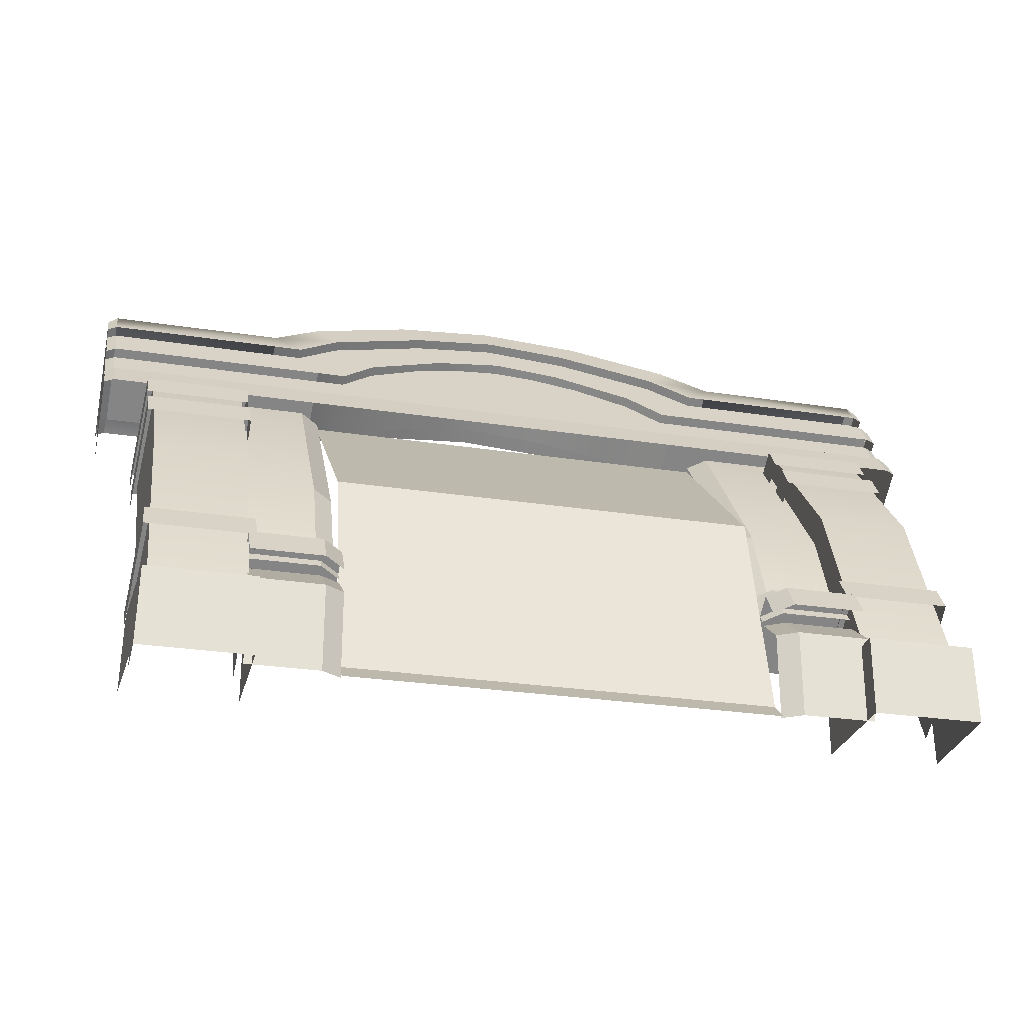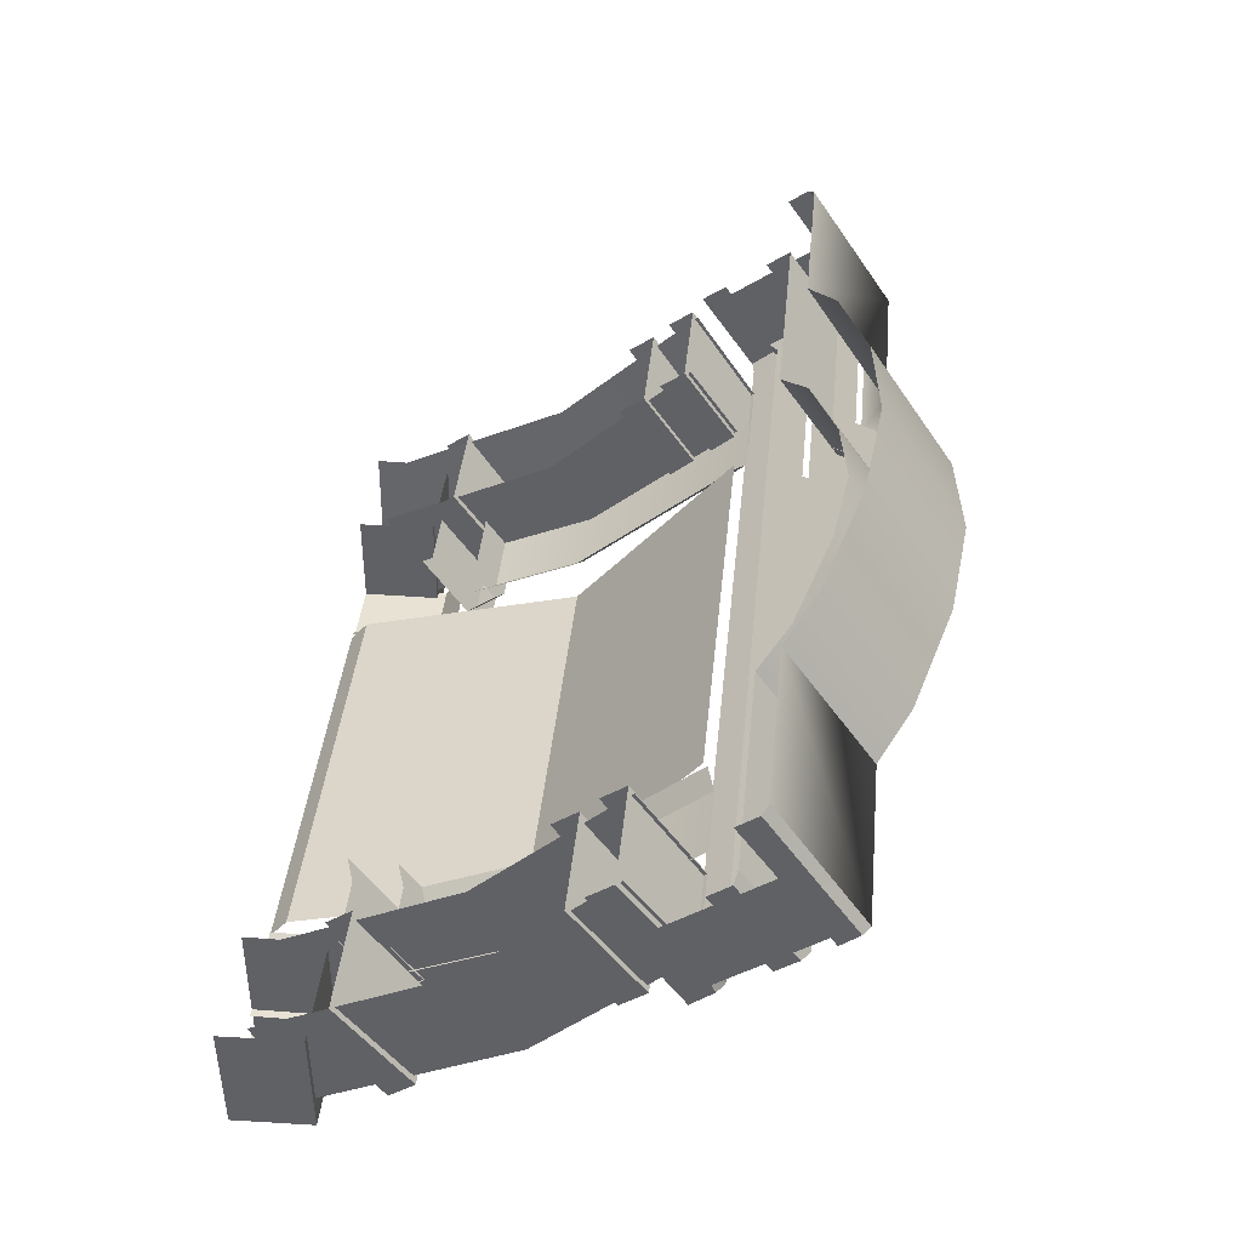
<metadata>
{"format":"obj","ext":"obj","renderer":"f3d","projection":"perspective","resolution":1024,"background":"white","views":[{"elev":-27.0,"azim":166.4,"up":"+Y"},{"elev":39.9,"azim":95.5,"up":"+Z"}]}
</metadata>
<code>
g [gimmick]enterance_step
v -1.797 0.997 0.2293
v -1.797 1.082 0.2521
v -1.797 1.065 0.2768
v -1.797 1.153 0.006464
v -1.797 1.204 0.0789
v -1.797 0.997 0.2293
v -1.797 1.204 0.0789
v -1.797 1.082 0.2521
v -1.797 1.214 0.05429
v -1.797 1.153 0.006464
v 0.7889 1.082 0.2521
v 0.7889 0.997 0.2293
v 0.7889 1.065 0.2768
v 0.7889 1.204 0.0789
v 0.7889 1.153 0.006464
v 0.7889 1.204 0.0789
v 0.7889 0.997 0.2293
v 0.7889 1.082 0.2521
v 0.7889 1.214 0.05429
v 0.7889 1.153 0.006464
v 0.3526 -0.002165 -0.6916
v 0.3526 0.2217 -0.3555
v 0.3526 -0.002165 -0.3555
v 0.3526 0.2217 -0.6916
v 0.664 -0.002165 -0.6916
v 0.3526 0.2217 -0.6916
v 0.3526 -0.002165 -0.6916
v 0.6591 0.2217 -0.6916
v 0.6791 -0.002165 -0.3555
v 0.6591 0.2217 -0.6916
v 0.664 -0.002165 -0.6916
v 0.6742 0.2217 -0.3555
v 0.3526 0.2217 -0.3555
v 0.6591 0.2217 -0.6916
v 0.6742 0.2217 -0.3555
v 0.3526 0.2217 -0.6916
v 0.3756 -0.002162 -0.6283
v 0.1685 0.2468 -0.6283
v 0.1685 -0.002162 -0.6283
v 0.3756 0.2468 -0.6283
v 0.1685 -0.002162 -0.6283
v 0.1135 0.2468 -0.5925
v 0.1135 -0.002162 -0.5925
v 0.1685 0.2468 -0.6283
v -1.355 -0.002165 -0.6916
v -1.355 0.2217 -0.3555
v -1.355 0.2217 -0.6916
v -1.355 -0.002165 -0.3555
v -1.666 -0.002165 -0.6916
v -1.355 0.2217 -0.6916
v -1.661 0.2217 -0.6916
v -1.355 -0.002165 -0.6916
v -1.681 -0.002165 -0.3555
v -1.661 0.2217 -0.6916
v -1.676 0.2217 -0.3555
v -1.666 -0.002165 -0.6916
v -1.355 0.2217 -0.3555
v -1.661 0.2217 -0.6916
v -1.355 0.2217 -0.6916
v -1.676 0.2217 -0.3555
v -1.171 -0.002162 -0.6283
v -1.378 0.2468 -0.6283
v -1.378 -0.002162 -0.6283
v -1.171 0.2468 -0.6283
v -1.116 -0.002162 -0.5925
v -1.171 0.2468 -0.6283
v -1.171 -0.002162 -0.6283
v -1.116 0.2468 -0.5925
v 0.1685 0.3177 -0.5312
v 0.3756 0.2468 -0.6283
v 0.3756 0.3177 -0.5312
v 0.1685 0.2468 -0.6283
v 0.1135 0.3177 -0.4954
v 0.1685 0.2468 -0.6283
v 0.1685 0.3177 -0.5312
v 0.1135 0.2468 -0.5925
v -1.378 0.3177 -0.5312
v -1.171 0.2468 -0.6283
v -1.171 0.3177 -0.5312
v -1.378 0.2468 -0.6283
v -1.171 0.3177 -0.5312
v -1.116 0.2468 -0.5925
v -1.116 0.3177 -0.4954
v -1.171 0.2468 -0.6283
v 0.3715 1.167 0.004638
v 0.6406 0.7574 -0.364
v 0.6406 1.167 0.004638
v 0.3715 0.7574 -0.364
v 0.6406 0.2091 -0.615
v 0.3715 0.2091 -0.615
v 0.6557 0.5825 -0.1142
v 0.6406 0.2091 -0.615
v 0.6557 0.07642 -0.3464
v 0.6406 0.7574 -0.364
v 0.6406 1.167 0.004638
v 0.6557 0.9918 0.2543
v 0.3715 0.7574 -0.364
v 0.3715 0.07642 -0.3464
v 0.3715 0.2091 -0.615
v 0.3715 0.5825 -0.1142
v 0.3715 0.9918 0.2543
v 0.3715 1.167 0.004638
v 0.3526 1.099 -0.06397
v 0.3526 0.9759 0.2602
v 0.3526 0.9061 0.2113
v 0.3526 1.169 -0.01507
v 0.3526 1.169 -0.01507
v 0.6591 1.099 -0.06397
v 0.6591 1.169 -0.01507
v 0.3526 1.099 -0.06397
v 0.6742 0.9061 0.2113
v 0.6591 1.169 -0.01507
v 0.6591 1.099 -0.06397
v 0.6742 0.9759 0.2602
v 0.3526 0.9759 0.2602
v 0.6591 1.169 -0.01507
v 0.6742 0.9759 0.2602
v 0.3526 1.169 -0.01507
v 0.3526 0.4107 -0.5553
v 0.3526 0.2899 -0.2295
v 0.3526 0.2179 -0.28
v 0.3526 0.4827 -0.5048
v 0.3526 0.4107 -0.5553
v 0.5058 0.4827 -0.5048
v 0.3526 0.4827 -0.5048
v 0.5058 0.4107 -0.5553
v 0.6591 0.4827 -0.5048
v 0.6591 0.4107 -0.5553
v 0.6742 0.2179 -0.28
v 0.6591 0.4827 -0.5048
v 0.6591 0.4107 -0.5553
v 0.6742 0.2899 -0.2295
v 0.5058 0.4827 -0.5048
v 0.3526 0.2899 -0.2295
v 0.3526 0.4827 -0.5048
v 0.6591 0.4827 -0.5048
v 0.6742 0.2899 -0.2295
v -0.5011 -0.002162 -0.6069
v 0.1135 0.0471 -0.5491
v -0.5011 0.0471 -0.5491
v 0.1135 -0.002162 -0.6069
v 0.1135 1.136 0.1229
v -0.5011 0.6872 -0.3898
v 0.1135 0.6872 -0.3898
v -0.5011 1.136 0.1229
v 0.1685 0.4608 -0.4426
v 0.3756 0.3536 -0.5176
v 0.3756 0.4608 -0.4426
v 0.1685 0.3536 -0.5176
v 0.1685 0.3815 -0.3293
v 0.3756 0.4608 -0.4426
v 0.3756 0.3815 -0.3293
v 0.1685 0.4608 -0.4426
v 0.1135 0.4402 -0.4132
v 0.1135 0.3609 -0.2999
v 0.1685 0.4159 -0.5578
v 0.3756 0.34 -0.6117
v 0.3756 0.4159 -0.5578
v 0.1685 0.34 -0.6117
v 0.3756 0.25 -0.3208
v 0.1685 0.4159 -0.5578
v 0.3756 0.4159 -0.5578
v 0.1685 0.25 -0.3208
v 0.1685 0.4608 -0.4426
v 0.1135 0.3331 -0.4882
v 0.1685 0.3536 -0.5176
v 0.1135 0.4402 -0.4132
v 0.1685 0.4159 -0.5578
v 0.1135 0.3194 -0.5823
v 0.1685 0.34 -0.6117
v 0.1135 0.3954 -0.5285
v 0.1685 0.25 -0.3208
v 0.1135 0.3954 -0.5285
v 0.1685 0.4159 -0.5578
v 0.1135 0.2294 -0.2914
v -1.643 0.7574 -0.364
v -1.374 1.167 0.004638
v -1.643 1.167 0.004638
v -1.374 0.7574 -0.364
v -1.374 0.2091 -0.615
v -1.643 0.2091 -0.615
v -1.643 0.2091 -0.615
v -1.658 0.5825 -0.1142
v -1.658 0.07642 -0.3464
v -1.643 0.7574 -0.364
v -1.658 0.9918 0.2543
v -1.643 1.167 0.004638
v -1.374 0.07642 -0.3464
v -1.374 0.7574 -0.364
v -1.374 0.2091 -0.615
v -1.374 0.5825 -0.1142
v -1.374 1.167 0.004638
v -1.374 0.9918 0.2543
v -1.355 1.099 -0.06397
v -1.355 0.9759 0.2602
v -1.355 1.169 -0.01507
v -1.355 0.9061 0.2113
v -1.355 1.169 -0.01507
v -1.661 1.099 -0.06397
v -1.355 1.099 -0.06397
v -1.661 1.169 -0.01507
v -1.676 0.9061 0.2113
v -1.661 1.169 -0.01507
v -1.676 0.9759 0.2602
v -1.661 1.099 -0.06397
v -1.355 0.9759 0.2602
v -1.661 1.169 -0.01507
v -1.355 1.169 -0.01507
v -1.676 0.9759 0.2602
v -1.355 0.4107 -0.5553
v -1.355 0.2899 -0.2295
v -1.355 0.4827 -0.5048
v -1.355 0.2179 -0.28
v -1.355 0.4107 -0.5553
v -1.661 0.4827 -0.5048
v -1.661 0.4107 -0.5553
v -1.355 0.4827 -0.5048
v -1.676 0.2179 -0.28
v -1.661 0.4827 -0.5048
v -1.676 0.2899 -0.2295
v -1.661 0.4107 -0.5553
v -1.661 0.4827 -0.5048
v -1.355 0.2899 -0.2295
v -1.676 0.2899 -0.2295
v -1.355 0.4827 -0.5048
v -0.5011 -0.002162 -0.6069
v -1.116 0.0471 -0.5491
v -1.116 -0.002162 -0.6069
v -0.5011 0.0471 -0.5491
v -0.5011 0.6872 -0.3898
v -1.116 1.136 0.1229
v -1.116 0.6872 -0.3898
v -0.5011 1.136 0.1229
v -1.171 0.4608 -0.4426
v -1.378 0.3536 -0.5176
v -1.171 0.3536 -0.5176
v -1.378 0.4608 -0.4426
v -1.378 0.4608 -0.4426
v -1.171 0.3815 -0.3293
v -1.378 0.3815 -0.3293
v -1.171 0.4608 -0.4426
v -1.116 0.4402 -0.4132
v -1.116 0.3609 -0.2999
v -1.171 0.4159 -0.5578
v -1.378 0.34 -0.6117
v -1.171 0.34 -0.6117
v -1.378 0.4159 -0.5578
v -1.378 0.25 -0.3208
v -1.171 0.4159 -0.5578
v -1.171 0.25 -0.3208
v -1.378 0.4159 -0.5578
v -1.171 0.4608 -0.4426
v -1.116 0.3331 -0.4882
v -1.116 0.4402 -0.4132
v -1.171 0.3536 -0.5176
v -1.171 0.4159 -0.5578
v -1.116 0.3194 -0.5823
v -1.116 0.3954 -0.5285
v -1.171 0.34 -0.6117
v -1.171 0.25 -0.3208
v -1.116 0.3954 -0.5285
v -1.116 0.2294 -0.2914
v -1.171 0.4159 -0.5578
v 0.1135 0.0471 -0.5491
v -0.5011 0.6872 -0.3898
v -0.5011 0.0471 -0.5491
v 0.1135 0.6872 -0.3898
v -0.5011 0.0471 -0.5491
v -1.116 0.6872 -0.3898
v -1.116 0.0471 -0.5491
v -0.5011 0.6872 -0.3898
v 0.3756 0.7025 -0.2983
v 0.1685 0.3986 -0.4262
v 0.3756 0.3986 -0.4262
v 0.1685 0.7025 -0.2983
v 0.1685 1.168 0.08496
v 0.3756 1.168 0.08496
v 0.1685 0.7025 -0.2983
v 0.1135 1.147 0.1143
v 0.1135 0.682 -0.269
v 0.1685 1.168 0.08496
v -1.171 0.3986 -0.4262
v -1.378 0.7025 -0.2983
v -1.378 0.3986 -0.4262
v -1.171 0.7025 -0.2983
v -1.378 1.168 0.08496
v -1.171 1.168 0.08496
v -1.116 1.147 0.1143
v -1.171 0.7025 -0.2983
v -1.116 0.682 -0.269
v -1.171 1.168 0.08496
v 0.1685 0.3986 -0.4262
v 0.1135 0.682 -0.269
v 0.1135 0.3781 -0.3969
v 0.1685 0.7025 -0.2983
v -1.116 0.682 -0.269
v -1.171 0.3986 -0.4262
v -1.116 0.3781 -0.3969
v -1.171 0.7025 -0.2983
v -1.769 1.404 0.2046
v -1.173 1.468 0.2493
v -1.769 1.468 0.2493
v -1.114 1.404 0.2046
v -1.046 1.548 0.3056
v -0.9979 1.484 0.2605
v -0.7534 1.635 0.3665
v -0.7313 1.569 0.3202
v -0.5041 1.667 0.3887
v -0.5041 1.6 0.3417
v -1.797 1.461 0.2591
v -1.797 1.26 0.3764
v -1.797 1.381 0.2032
v -1.797 1.34 0.4324
v -0.9697 1.228 0.08104
v -0.5036 1.228 0.08104
v -0.5041 1.524 0.2888
v -0.6306 1.512 0.2799
v -0.777 1.477 0.2556
v -0.9381 1.41 0.2086
v -1.04 1.329 0.1523
v -1.066 1.329 0.1523
v -1.769 1.228 0.08104
v -1.769 1.329 0.1523
v -1.797 1.322 0.1621
v -1.797 1.082 0.2521
v -1.797 1.204 0.0789
v -1.797 1.201 0.3353
v -0.5036 1.228 0.08104
v -1.769 1.235 0.05532
v -0.5035 1.235 0.05532
v -0.9697 1.228 0.08104
v -1.769 1.228 0.08104
v -0.5035 1.235 0.05532
v -1.769 1.16 -0.003315
v -0.5035 1.16 -0.003249
v -1.769 1.235 0.05532
v -1.769 1.549 0.2753
v -1.257 1.313 0.6273
v -1.769 1.313 0.6273
v -1.25 1.55 0.2759
v -0.8087 1.485 0.7478
v -0.5041 1.754 0.4185
v -0.5041 1.518 0.771
v -0.804 1.721 0.3958
v -1.113 1.395 0.6847
v -1.108 1.631 0.333
v -1.257 1.313 0.6273
v -1.25 1.55 0.2759
v -1.769 1.485 0.2246
v -1.25 1.55 0.2759
v -1.769 1.549 0.2753
v -1.173 1.485 0.2246
v -1.046 1.566 0.2808
v -1.108 1.631 0.333
v -0.7534 1.653 0.3417
v -0.804 1.721 0.3958
v -0.5041 1.684 0.3639
v -0.5041 1.754 0.4185
v -1.797 1.239 0.5758
v -1.797 1.529 0.2743
v -1.797 1.296 0.6159
v -1.797 1.478 0.2343
v -1.769 1.347 0.1275
v -1.114 1.422 0.1805
v -1.769 1.422 0.1805
v -1.04 1.347 0.1275
v -0.9979 1.502 0.2364
v -0.9381 1.427 0.1838
v -0.7313 1.587 0.2961
v -0.7038 1.511 0.2429
v -0.5041 1.618 0.3176
v -0.5041 1.542 0.264
v -1.797 1.399 0.179
v -1.797 1.184 0.3601
v -1.797 1.34 0.1373
v -1.797 1.243 0.4018
v -1.769 1.422 0.1805
v -1.114 1.253 0.4228
v -1.769 1.253 0.4228
v -1.114 1.422 0.1805
v -0.9979 1.502 0.2364
v -1.114 1.253 0.4228
v -1.114 1.422 0.1805
v -0.9979 1.332 0.4787
v -0.7313 1.587 0.2961
v -0.7313 1.418 0.5385
v -0.5041 1.618 0.3176
v -0.5041 1.448 0.56
v -0.2769 1.418 0.5385
v -0.2769 1.587 0.2961
v -0.01029 1.332 0.4787
v -0.01029 1.502 0.2364
v 0.1054 1.253 0.4228
v 0.1054 1.422 0.1805
v -1.797 1.461 0.2591
v -1.769 1.404 0.2046
v -1.769 1.468 0.2493
v -1.797 1.381 0.2032
v -1.797 1.322 0.1621
v -1.769 1.228 0.08104
v -1.769 1.329 0.1523
v -1.797 1.204 0.0789
v -1.797 1.204 0.0789
v -1.769 1.235 0.05532
v -1.769 1.228 0.08104
v -1.797 1.214 0.05429
v -1.797 1.214 0.05429
v -1.769 1.16 -0.003315
v -1.769 1.235 0.05532
v -1.797 1.153 0.006464
v -1.769 1.549 0.2753
v -1.797 1.296 0.6159
v -1.797 1.529 0.2743
v -1.769 1.313 0.6273
v -1.769 1.485 0.2246
v -1.797 1.529 0.2743
v -1.797 1.478 0.2343
v -1.769 1.549 0.2753
v -1.797 1.399 0.179
v -1.769 1.347 0.1275
v -1.769 1.422 0.1805
v -1.797 1.34 0.1373
v -1.769 1.422 0.1805
v -1.797 1.243 0.4018
v -1.797 1.399 0.179
v -1.769 1.253 0.4228
v 0.1647 1.468 0.2493
v 0.7613 1.404 0.2046
v 0.7613 1.468 0.2493
v 0.1054 1.404 0.2046
v 0.03773 1.548 0.3056
v -0.01029 1.484 0.2605
v -0.2548 1.635 0.3665
v -0.2769 1.569 0.3202
v -0.5041 1.667 0.3887
v -0.5041 1.6 0.3417
v 0.7889 1.26 0.3764
v 0.7889 1.461 0.2591
v 0.7889 1.381 0.2032
v 0.7889 1.34 0.4324
v -0.03847 1.228 0.08104
v -0.5041 1.524 0.2888
v -0.5036 1.228 0.08104
v -0.3776 1.512 0.2799
v -0.2312 1.477 0.2556
v -0.07013 1.41 0.2086
v 0.03157 1.329 0.1523
v 0.05768 1.329 0.1523
v 0.7613 1.228 0.08104
v 0.7613 1.329 0.1523
v 0.7889 1.082 0.2521
v 0.7889 1.322 0.1621
v 0.7889 1.204 0.0789
v 0.7889 1.201 0.3353
v -0.03847 1.228 0.08104
v 0.7613 1.235 0.05532
v 0.7613 1.228 0.08104
v -0.5036 1.228 0.08104
v -0.5035 1.235 0.05532
v 0.7613 1.16 -0.003315
v -0.5035 1.235 0.05532
v -0.5035 1.16 -0.003249
v 0.7613 1.235 0.05532
v 0.2488 1.313 0.6273
v 0.7613 1.549 0.2753
v 0.7613 1.313 0.6273
v 0.2419 1.55 0.2759
v 0.7613 1.485 0.2246
v 0.7613 1.549 0.2753
v 0.1647 1.485 0.2246
v 0.03773 1.566 0.2808
v 0.09955 1.631 0.333
v -0.2548 1.653 0.3417
v -0.2042 1.721 0.3958
v -0.5041 1.684 0.3639
v -0.5041 1.754 0.4185
v -0.5041 1.754 0.4185
v -0.1995 1.485 0.7478
v -0.5041 1.518 0.771
v -0.2042 1.721 0.3958
v 0.1052 1.395 0.6847
v 0.09955 1.631 0.333
v 0.2488 1.313 0.6273
v 0.2419 1.55 0.2759
v 0.7889 1.239 0.5758
v 0.7889 1.529 0.2743
v 0.7889 1.478 0.2343
v 0.7889 1.296 0.6159
v 0.1054 1.422 0.1805
v 0.7613 1.347 0.1275
v 0.7613 1.422 0.1805
v 0.03157 1.347 0.1275
v -0.01029 1.502 0.2364
v -0.07013 1.427 0.1838
v -0.2769 1.587 0.2961
v -0.3044 1.511 0.2429
v -0.5041 1.618 0.3176
v -0.5041 1.542 0.264
v 0.7889 1.184 0.3601
v 0.7889 1.399 0.179
v 0.7889 1.34 0.1373
v 0.7889 1.243 0.4018
v 0.1054 1.253 0.4228
v 0.7613 1.422 0.1805
v 0.7613 1.253 0.4228
v 0.1054 1.422 0.1805
v 0.7613 1.404 0.2046
v 0.7889 1.461 0.2591
v 0.7613 1.468 0.2493
v 0.7889 1.381 0.2032
v 0.7613 1.228 0.08104
v 0.7889 1.322 0.1621
v 0.7613 1.329 0.1523
v 0.7889 1.204 0.0789
v 0.7613 1.235 0.05532
v 0.7889 1.204 0.0789
v 0.7613 1.228 0.08104
v 0.7889 1.214 0.05429
v 0.7613 1.16 -0.003315
v 0.7889 1.214 0.05429
v 0.7613 1.235 0.05532
v 0.7889 1.153 0.006464
v 0.7889 1.296 0.6159
v 0.7613 1.549 0.2753
v 0.7889 1.529 0.2743
v 0.7613 1.313 0.6273
v 0.7889 1.529 0.2743
v 0.7613 1.485 0.2246
v 0.7889 1.478 0.2343
v 0.7613 1.549 0.2753
v 0.7613 1.347 0.1275
v 0.7889 1.399 0.179
v 0.7613 1.422 0.1805
v 0.7889 1.34 0.1373
v 0.7889 1.243 0.4018
v 0.7613 1.422 0.1805
v 0.7889 1.399 0.179
v 0.7613 1.253 0.4228
v 0.3502 0.9807 -0.163
v 0.3502 0.8603 0.1629
v 0.3502 0.7879 0.1123
v 0.3502 1.053 -0.1124
v 0.3502 1.053 -0.1124
v 0.6567 0.9807 -0.163
v 0.6568 1.053 -0.1124
v 0.3502 0.9807 -0.163
v 0.6719 0.7879 0.1123
v 0.6568 1.053 -0.1124
v 0.6567 0.9807 -0.163
v 0.6719 0.8603 0.1629
v 0.3502 0.8603 0.1629
v 0.6568 1.053 -0.1124
v 0.6719 0.8603 0.1629
v 0.3502 1.053 -0.1124
v -1.357 0.9807 -0.163
v -1.357 0.8603 0.1629
v -1.357 1.053 -0.1124
v -1.357 0.7879 0.1123
v -1.357 1.053 -0.1124
v -1.664 0.9807 -0.163
v -1.357 0.9807 -0.163
v -1.664 1.053 -0.1124
v -1.679 0.7879 0.1123
v -1.664 1.053 -0.1124
v -1.679 0.8603 0.1629
v -1.664 0.9807 -0.163
v -1.357 0.8603 0.1629
v -1.664 1.053 -0.1124
v -1.357 1.053 -0.1124
v -1.679 0.8603 0.1629
g [gimmick]enterance_step_0
f 3 2 1
f 1 5 4
f 8 7 6
f 10 7 9
f 13 12 11
f 12 15 14
f 18 17 16
f 20 19 16
f 23 22 21
f 24 21 22
f 27 26 25
f 28 25 26
f 31 30 29
f 32 29 30
f 35 34 33
f 36 33 34
f 39 38 37
f 40 37 38
f 43 42 41
f 44 41 42
f 47 46 45
f 48 45 46
f 51 50 49
f 52 49 50
f 55 54 53
f 56 53 54
f 59 58 57
f 60 57 58
f 63 62 61
f 64 61 62
f 67 66 65
f 68 65 66
f 71 70 69
f 72 69 70
f 75 74 73
f 76 73 74
f 79 78 77
f 80 77 78
f 83 82 81
f 84 81 82
f 87 86 85
f 88 85 86
f 86 89 88
f 90 88 89
f 93 92 91
f 94 91 92
f 94 95 91
f 96 91 95
f 99 98 97
f 100 97 98
f 100 101 97
f 102 97 101
f 105 104 103
f 106 103 104
f 109 108 107
f 110 107 108
f 113 112 111
f 114 111 112
f 117 116 115
f 118 115 116
f 121 120 119
f 122 119 120
f 125 124 123
f 126 123 124
f 124 127 126
f 128 126 127
f 131 130 129
f 132 129 130
f 135 134 133
f 133 134 136
f 134 137 136
f 140 139 138
f 141 138 139
f 144 143 142
f 145 142 143
f 148 147 146
f 149 146 147
f 152 151 150
f 153 150 151
f 153 154 150
f 155 150 154
f 158 157 156
f 159 156 157
f 162 161 160
f 163 160 161
f 166 165 164
f 167 164 165
f 170 169 168
f 171 168 169
f 174 173 172
f 175 172 173
f 178 177 176
f 179 176 177
f 179 180 176
f 181 176 180
f 184 183 182
f 185 182 183
f 183 186 185
f 187 185 186
f 190 189 188
f 191 188 189
f 189 192 191
f 193 191 192
f 196 195 194
f 197 194 195
f 200 199 198
f 201 198 199
f 204 203 202
f 205 202 203
f 208 207 206
f 209 206 207
f 212 211 210
f 213 210 211
f 216 215 214
f 217 214 215
f 220 219 218
f 221 218 219
f 224 223 222
f 225 222 223
f 228 227 226
f 229 226 227
f 232 231 230
f 233 230 231
f 236 235 234
f 237 234 235
f 240 239 238
f 241 238 239
f 241 239 242
f 243 242 239
f 246 245 244
f 247 244 245
f 250 249 248
f 251 248 249
f 254 253 252
f 255 252 253
f 258 257 256
f 259 256 257
f 262 261 260
f 263 260 261
f 266 265 264
f 267 264 265
f 270 269 268
f 271 268 269
f 274 273 272
f 275 272 273
f 275 276 272
f 277 272 276
f 280 279 278
f 281 278 279
f 284 283 282
f 285 282 283
f 283 286 285
f 287 285 286
f 290 289 288
f 291 288 289
f 294 293 292
f 295 292 293
f 298 297 296
f 299 296 297
f 302 301 300
f 303 300 301
f 301 304 303
f 305 303 304
f 304 306 305
f 307 305 306
f 306 308 307
f 309 307 308
f 312 311 310
f 313 310 311
f 316 315 314
f 317 316 314
f 318 317 314
f 319 318 314
f 314 320 319
f 314 321 320
f 322 321 314
f 323 321 322
f 326 325 324
f 327 324 325
f 330 329 328
f 329 331 328
f 332 331 329
f 335 334 333
f 336 333 334
f 339 338 337
f 340 337 338
f 343 342 341
f 344 341 342
f 341 344 345
f 346 345 344
f 345 346 347
f 348 347 346
f 351 350 349
f 352 349 350
f 352 350 353
f 354 353 350
f 353 354 355
f 356 355 354
f 355 356 357
f 358 357 356
f 361 360 359
f 362 359 360
f 365 364 363
f 366 363 364
f 364 367 366
f 368 366 367
f 367 369 368
f 370 368 369
f 369 371 370
f 372 370 371
f 375 374 373
f 376 373 374
f 379 378 377
f 380 377 378
f 383 382 381
f 384 381 382
f 381 384 385
f 386 385 384
f 385 386 387
f 388 387 386
f 388 389 387
f 390 387 389
f 389 391 390
f 392 390 391
f 391 393 392
f 394 392 393
f 397 396 395
f 398 395 396
f 401 400 399
f 402 399 400
f 405 404 403
f 406 403 404
f 409 408 407
f 410 407 408
f 413 412 411
f 414 411 412
f 417 416 415
f 418 415 416
f 421 420 419
f 422 419 420
f 425 424 423
f 426 423 424
f 429 428 427
f 430 427 428
f 427 430 431
f 432 431 430
f 431 432 433
f 434 433 432
f 433 434 435
f 436 435 434
f 439 438 437
f 440 437 438
f 443 442 441
f 442 444 441
f 444 445 441
f 445 446 441
f 447 441 446
f 448 441 447
f 448 449 441
f 448 450 449
f 453 452 451
f 454 451 452
f 457 456 455
f 455 456 458
f 456 459 458
f 462 461 460
f 463 460 461
f 466 465 464
f 467 464 465
f 469 468 467
f 470 467 468
f 470 471 467
f 472 467 471
f 471 473 472
f 474 472 473
f 473 475 474
f 476 474 475
f 479 478 477
f 480 477 478
f 478 481 480
f 482 480 481
f 481 483 482
f 484 482 483
f 487 486 485
f 488 485 486
f 491 490 489
f 492 489 490
f 489 492 493
f 494 493 492
f 493 494 495
f 496 495 494
f 495 496 497
f 498 497 496
f 501 500 499
f 502 499 500
f 505 504 503
f 506 503 504
f 509 508 507
f 510 507 508
f 513 512 511
f 514 511 512
f 517 516 515
f 518 515 516
f 521 520 519
f 522 519 520
f 525 524 523
f 526 523 524
f 529 528 527
f 530 527 528
f 533 532 531
f 534 531 532
f 537 536 535
f 538 535 536
f 541 540 539
f 542 539 540
f 545 544 543
f 546 543 544
f 549 548 547
f 550 547 548
f 553 552 551
f 554 551 552
f 557 556 555
f 558 555 556
f 561 560 559
f 562 559 560
f 565 564 563
f 566 563 564
f 569 568 567
f 570 567 568

</code>
